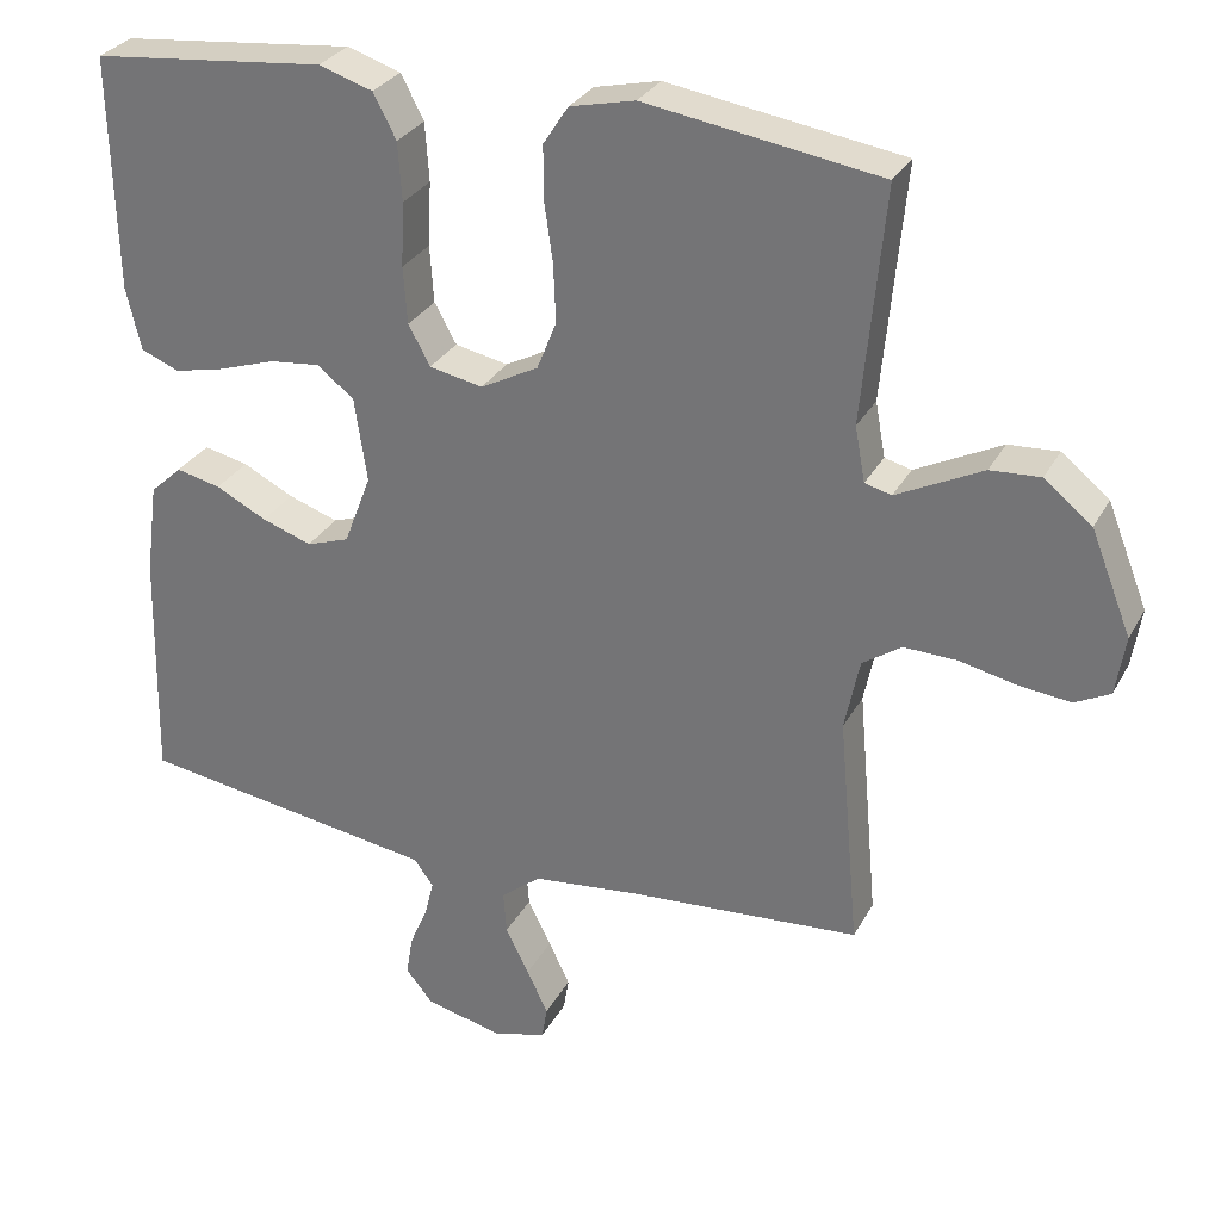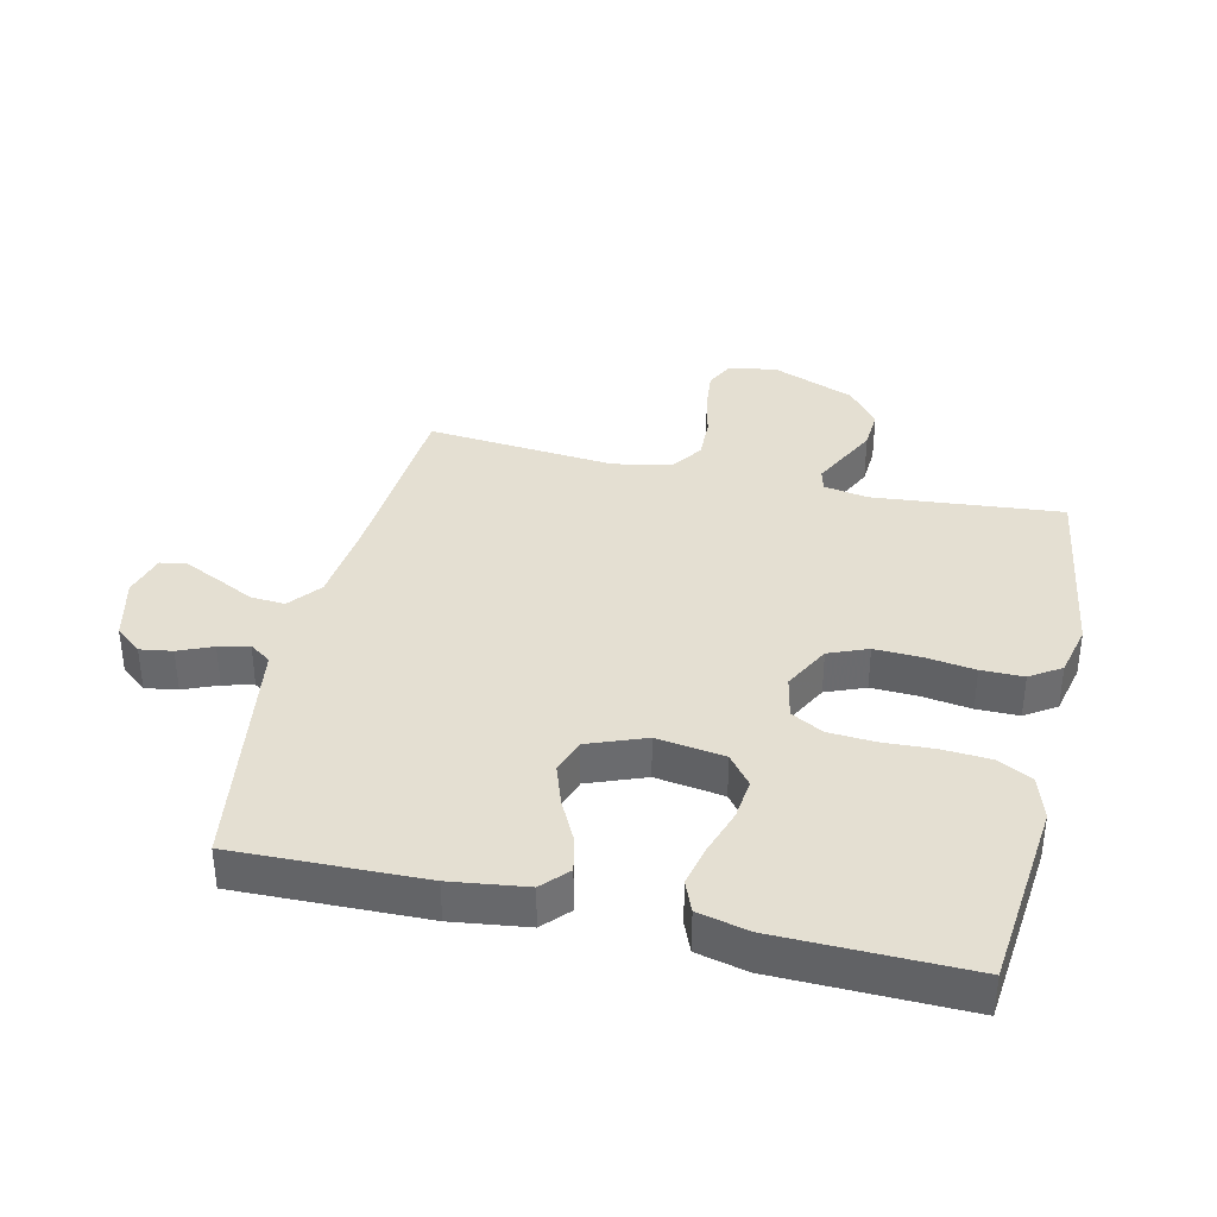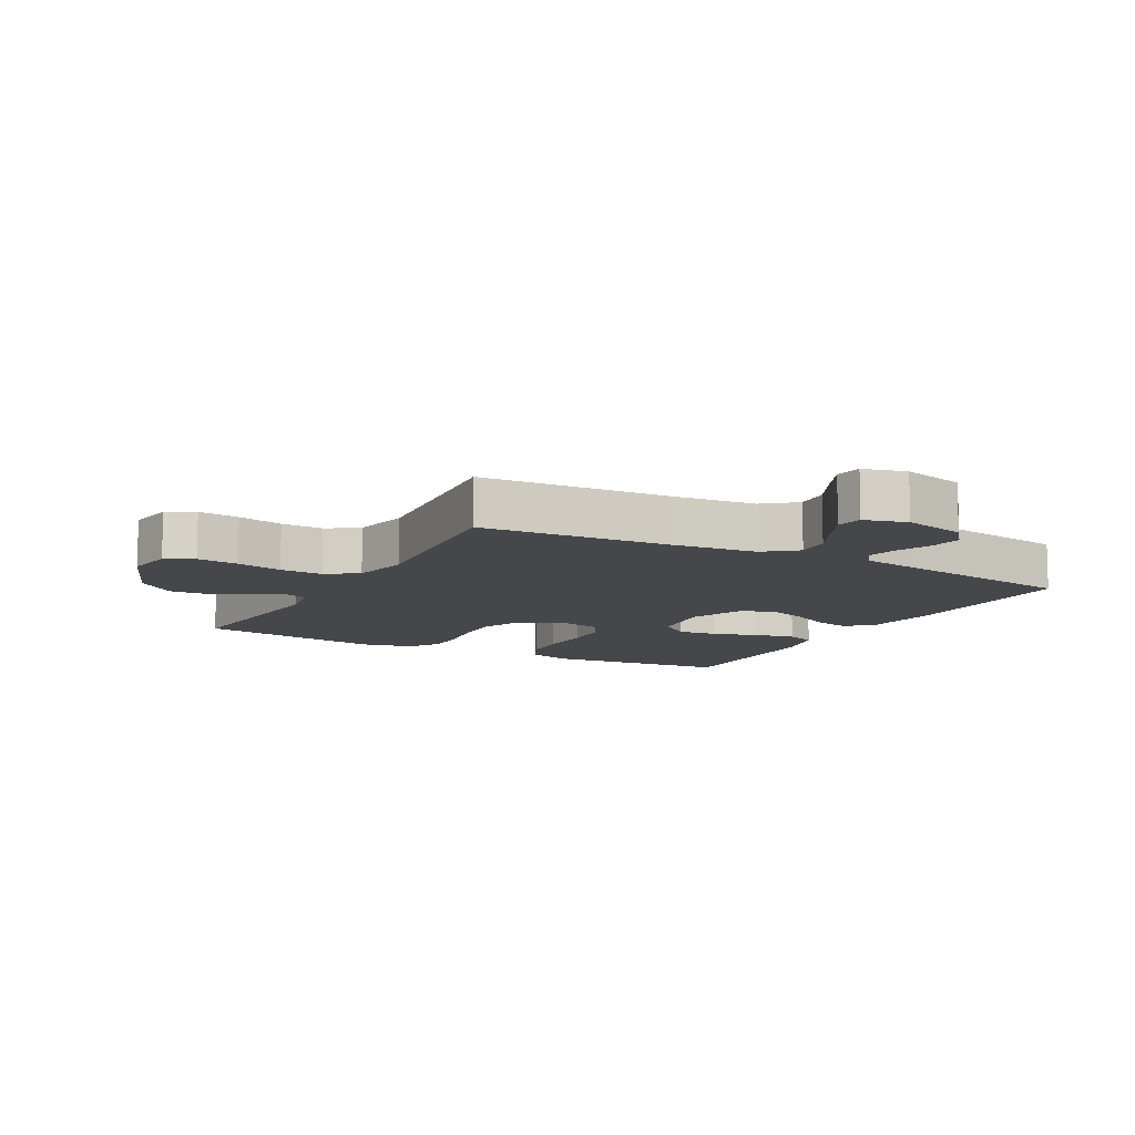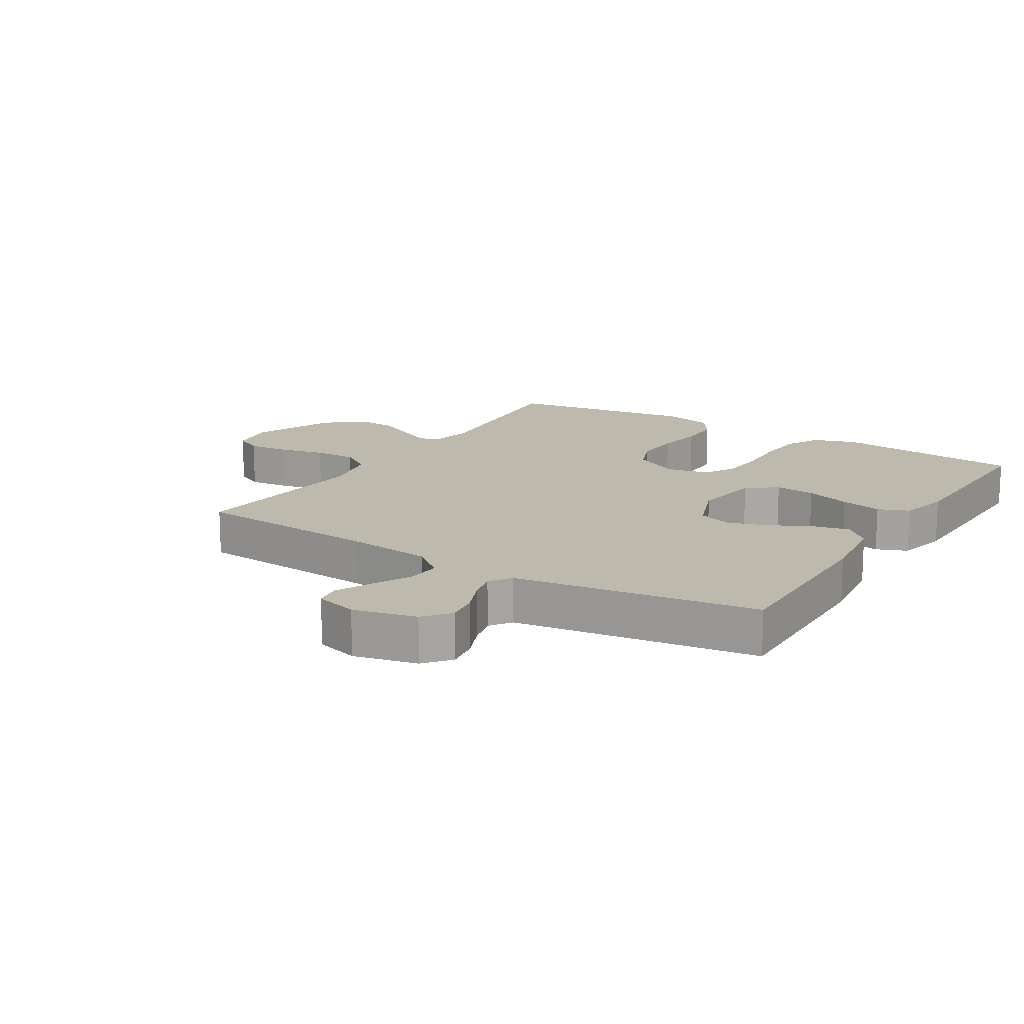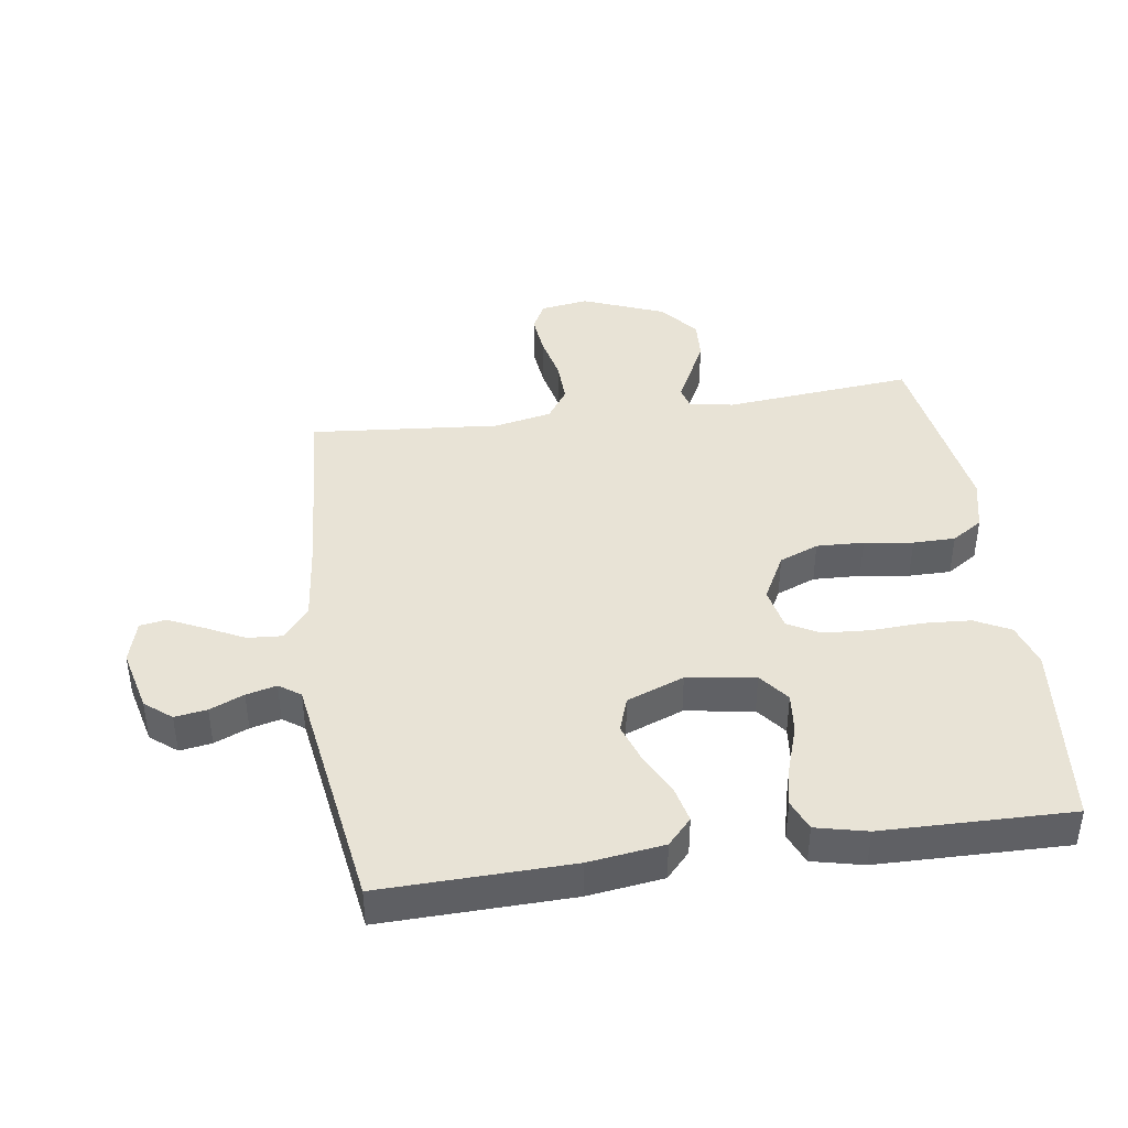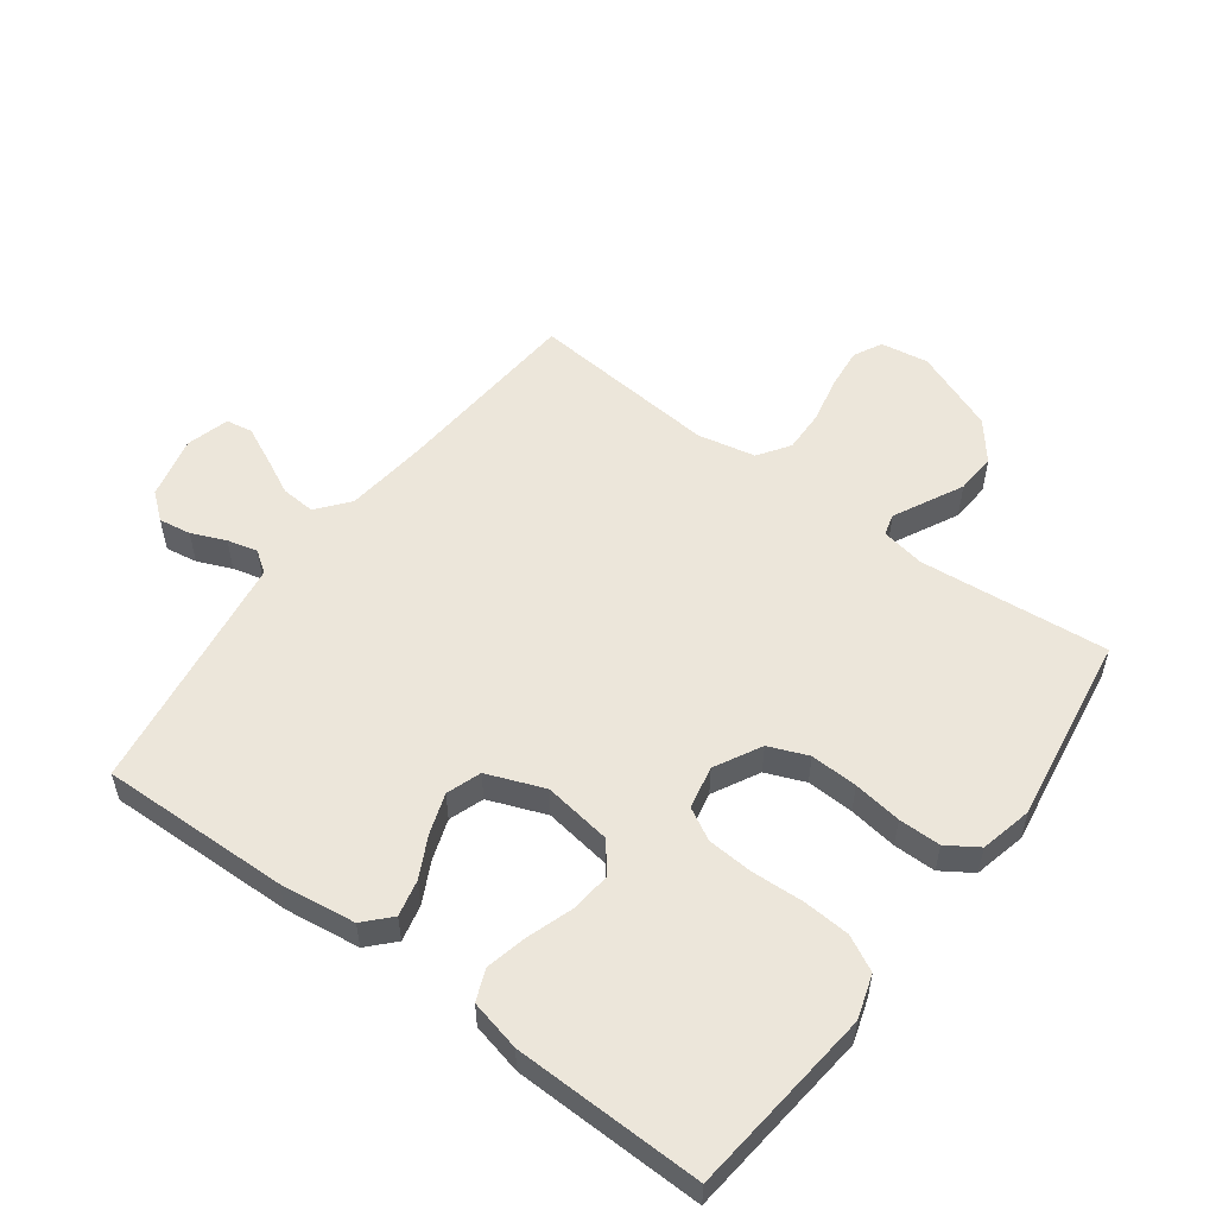
<metadata>
{"format":"obj","ext":"obj","renderer":"f3d","projection":"perspective","resolution":1024,"background":"white","views":[{"elev":29.7,"azim":23.8,"up":"+Z"},{"elev":37.0,"azim":-77.0,"up":"+Y"},{"elev":-10.5,"azim":151.3,"up":"+Y"},{"elev":15.3,"azim":-148.0,"up":"+Y"},{"elev":41.6,"azim":-98.3,"up":"+Y"},{"elev":54.5,"azim":-53.4,"up":"+Y"}]}
</metadata>
<code>
v 0.5 0.07 -0.5
v 0.2 0.07 -0.522
v 0.065 0.07 -0.537
v 0.014 0.07 -0.578
v 0.018 0.07 -0.633
v 0.048 0.07 -0.693
v 0.075 0.07 -0.75
v 0.068 0.07 -0.792
v 0 0.07 -0.811
v -0.1 0.07 -0.787
v -0.134 0.07 -0.745
v -0.126 0.07 -0.694
v -0.103 0.07 -0.64
v -0.091 0.07 -0.592
v -0.115 0.07 -0.558
v -0.2 0.07 -0.545
v -0.5 0.07 -0.5
v -0.493 0.07 -0.2
v -0.477 0.07 -0.08
v -0.436 0.07 -0.042
v -0.379 0.07 -0.055
v -0.314 0.07 -0.088
v -0.25 0.07 -0.11
v -0.195 0.07 -0.091
v -0.16 0.07 0
v -0.176 0.07 0.108
v -0.223 0.07 0.145
v -0.288 0.07 0.138
v -0.36 0.07 0.114
v -0.426 0.07 0.099
v -0.475 0.07 0.119
v -0.494 0.07 0.2
v -0.5 0.07 0.5
v -0.2 0.07 0.531
v -0.131 0.07 0.509
v -0.102 0.07 0.453
v -0.097 0.07 0.378
v -0.101 0.07 0.296
v -0.096 0.07 0.223
v -0.068 0.07 0.172
v 0 0.07 0.158
v 0.074 0.07 0.197
v 0.099 0.07 0.259
v 0.096 0.07 0.334
v 0.085 0.07 0.411
v 0.085 0.07 0.478
v 0.117 0.07 0.527
v 0.2 0.07 0.546
v 0.5 0.07 0.5
v 0.472 0.07 0.2
v 0.485 0.07 0.13
v 0.519 0.07 0.121
v 0.569 0.07 0.146
v 0.629 0.07 0.176
v 0.693 0.07 0.18
v 0.754 0.07 0.131
v 0.806 0.07 0
v 0.794 0.07 -0.076
v 0.749 0.07 -0.099
v 0.683 0.07 -0.092
v 0.61 0.07 -0.076
v 0.542 0.07 -0.074
v 0.492 0.07 -0.108
v 0.473 0.07 -0.2
v 0.5 0 -0.5
v 0.2 0 -0.522
v 0.065 0 -0.537
v 0.014 0 -0.578
v 0.018 0 -0.633
v 0.048 0 -0.693
v 0.075 0 -0.75
v 0.068 0 -0.792
v 0 0 -0.811
v -0.1 0 -0.787
v -0.134 0 -0.745
v -0.126 0 -0.694
v -0.103 0 -0.64
v -0.091 0 -0.592
v -0.115 0 -0.558
v -0.2 0 -0.545
v -0.5 0 -0.5
v -0.493 0 -0.2
v -0.477 0 -0.08
v -0.436 0 -0.042
v -0.379 0 -0.055
v -0.314 0 -0.088
v -0.25 0 -0.11
v -0.195 0 -0.091
v -0.16 0 0
v -0.176 0 0.108
v -0.223 0 0.145
v -0.288 0 0.138
v -0.36 0 0.114
v -0.426 0 0.099
v -0.475 0 0.119
v -0.494 0 0.2
v -0.5 0 0.5
v -0.2 0 0.531
v -0.131 0 0.509
v -0.102 0 0.453
v -0.097 0 0.378
v -0.101 0 0.296
v -0.096 0 0.223
v -0.068 0 0.172
v 0 0 0.158
v 0.074 0 0.197
v 0.099 0 0.259
v 0.096 0 0.334
v 0.085 0 0.411
v 0.085 0 0.478
v 0.117 0 0.527
v 0.2 0 0.546
v 0.5 0 0.5
v 0.472 0 0.2
v 0.485 0 0.13
v 0.519 0 0.121
v 0.569 0 0.146
v 0.629 0 0.176
v 0.693 0 0.18
v 0.754 0 0.131
v 0.806 0 0
v 0.794 0 -0.076
v 0.749 0 -0.099
v 0.683 0 -0.092
v 0.61 0 -0.076
v 0.542 0 -0.074
v 0.492 0 -0.108
v 0.473 0 -0.2
f 59 60 61
f 58 59 61
f 57 58 61
f 56 57 61
f 55 56 61
f 54 55 61
f 53 54 61
f 52 53 61 62
f 51 52 62 63
f 48 49 50
f 47 48 50
f 46 47 50
f 45 46 50
f 44 45 50
f 51 63 64
f 50 51 64
f 44 50 64
f 43 44 64
f 36 37 38
f 35 36 38
f 34 35 38
f 33 34 38
f 32 33 38
f 31 32 38
f 30 31 38
f 29 30 38
f 28 29 38
f 27 28 38 39
f 26 27 39 40
f 20 21 22
f 19 20 22
f 18 19 22
f 17 18 22
f 16 17 22
f 15 16 22 23
f 14 15 23 24
f 11 12 13
f 10 11 13
f 9 10 13
f 8 9 13
f 7 8 13
f 6 7 13
f 5 6 13
f 4 5 13 14
f 14 24 25
f 4 14 25
f 3 4 25
f 64 1 2
f 43 64 2
f 42 43 2
f 26 40 41
f 25 26 41
f 25 41 42
f 3 25 42
f 2 3 42
f 125 124 123
f 125 123 122
f 125 122 121
f 125 121 120
f 125 120 119
f 125 119 118
f 125 118 117
f 126 125 117 116
f 127 126 116 115
f 114 113 112
f 114 112 111
f 114 111 110
f 114 110 109
f 114 109 108
f 128 127 115
f 128 115 114
f 128 114 108
f 128 108 107
f 102 101 100
f 102 100 99
f 102 99 98
f 102 98 97
f 102 97 96
f 102 96 95
f 102 95 94
f 102 94 93
f 102 93 92
f 103 102 92 91
f 104 103 91 90
f 86 85 84
f 86 84 83
f 86 83 82
f 86 82 81
f 86 81 80
f 87 86 80 79
f 88 87 79 78
f 77 76 75
f 77 75 74
f 77 74 73
f 77 73 72
f 77 72 71
f 77 71 70
f 77 70 69
f 78 77 69 68
f 89 88 78
f 89 78 68
f 89 68 67
f 66 65 128
f 66 128 107
f 66 107 106
f 105 104 90
f 105 90 89
f 106 105 89
f 106 89 67
f 106 67 66
f 1 65 66 2
f 2 66 67 3
f 3 67 68 4
f 4 68 69 5
f 5 69 70 6
f 6 70 71 7
f 7 71 72 8
f 8 72 73 9
f 9 73 74 10
f 10 74 75 11
f 11 75 76 12
f 12 76 77 13
f 13 77 78 14
f 14 78 79 15
f 15 79 80 16
f 16 80 81 17
f 17 81 82 18
f 18 82 83 19
f 19 83 84 20
f 20 84 85 21
f 21 85 86 22
f 22 86 87 23
f 23 87 88 24
f 24 88 89 25
f 25 89 90 26
f 26 90 91 27
f 27 91 92 28
f 28 92 93 29
f 29 93 94 30
f 30 94 95 31
f 31 95 96 32
f 32 96 97 33
f 33 97 98 34
f 34 98 99 35
f 35 99 100 36
f 36 100 101 37
f 37 101 102 38
f 38 102 103 39
f 39 103 104 40
f 40 104 105 41
f 41 105 106 42
f 42 106 107 43
f 43 107 108 44
f 44 108 109 45
f 45 109 110 46
f 46 110 111 47
f 47 111 112 48
f 48 112 113 49
f 49 113 114 50
f 50 114 115 51
f 51 115 116 52
f 52 116 117 53
f 53 117 118 54
f 54 118 119 55
f 55 119 120 56
f 56 120 121 57
f 57 121 122 58
f 58 122 123 59
f 59 123 124 60
f 60 124 125 61
f 61 125 126 62
f 62 126 127 63
f 63 127 128 64
f 64 128 65 1

</code>
